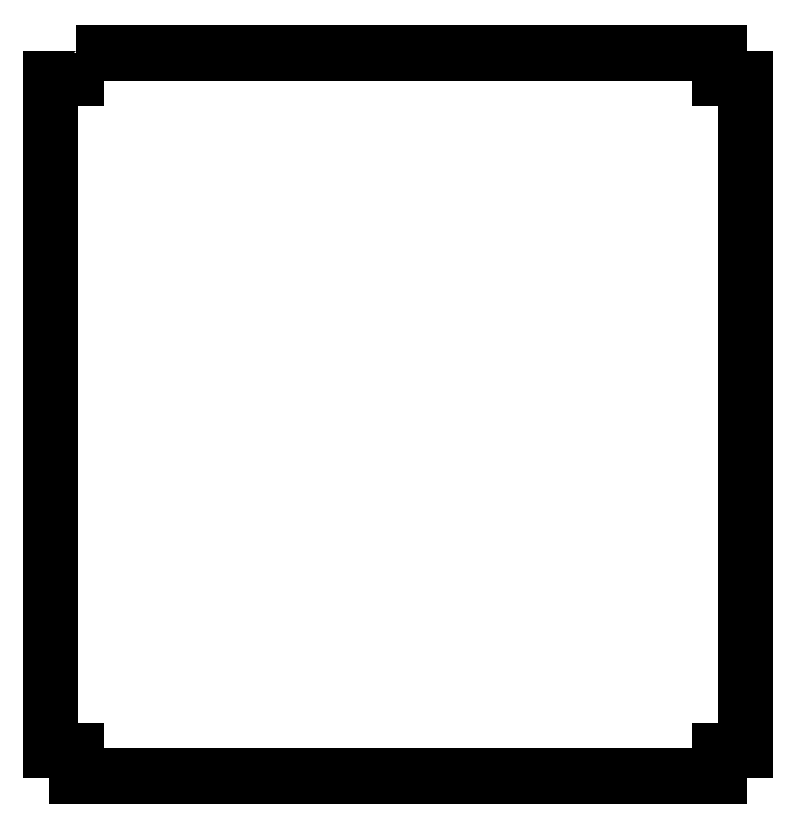
<metadata>
{"format":"dxf","ext":"dxf","renderer":"ezdxf+matplotlib","layout":"modelspace","background":"white","min_lineweight":24,"dpi":150}
</metadata>
<code>
0
SECTION
2
ENTITIES
0
POLYLINE
8
0
70
1
66
1
10
0
20
0
30
0
0
VERTEX
8
0
10
0
20
0
30
0
0
VERTEX
8
0
10
3.012
20
0
30
0
0
VERTEX
8
0
10
3.012
20
-0.1181
30
0
0
VERTEX
8
0
10
3.13
20
-0.1181
30
0
0
VERTEX
8
0
10
3.13
20
-3.268
30
0
0
VERTEX
8
0
10
3.012
20
-3.268
30
0
0
VERTEX
8
0
10
3.012
20
-3.386
30
0
0
VERTEX
8
0
10
0
20
-3.386
30
0
0
VERTEX
8
0
10
0
20
-3.268
30
0
0
VERTEX
8
0
10
-0.1181
20
-3.268
30
0
0
VERTEX
8
0
10
-0.1181
20
-0.1181
30
0
0
VERTEX
8
0
10
0
20
-0.1181
30
0
0
SEQEND
8
0
0
ENDSEC
0
EOF

</code>
